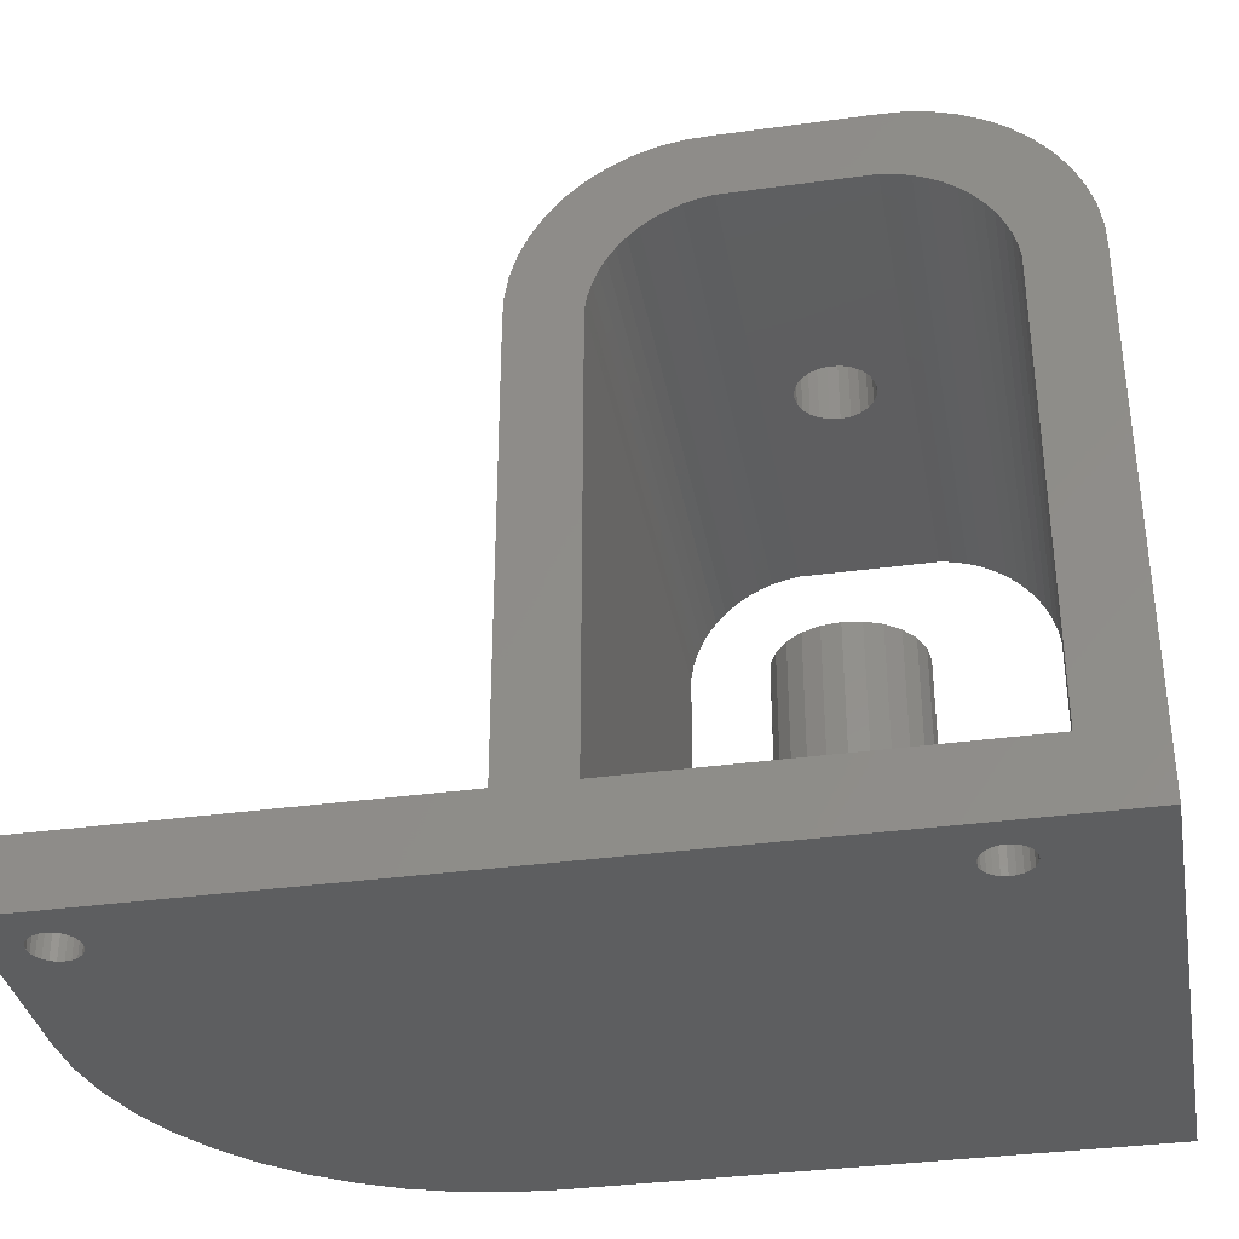
<metadata>
{"format":"stl","ext":"stl","renderer":"f3d","projection":"perspective","resolution":1024,"background":"white","views":[{"elev":-35.3,"azim":-79.7,"up":"+Z"}]}
</metadata>
<code>
# stl→obj: 470 verts, 952 faces
v 19.85 80.98 0
v 19.79 29.32 0
v 19.79 81.41 0
v 19.83 29.75 0
v 19.97 30.16 0
v 20.01 80.58 0
v 20.22 30.51 0
v 20.27 80.24 0
v 20.54 30.79 0
v 20.62 79.98 0
v 20.93 30.98 0
v 21.01 79.81 0
v 21.36 31.06 0
v 21.44 79.76 0
v 21.79 31.02 0
v 21.87 79.81 0
v 22.19 30.88 0
v 22.27 79.98 0
v 22.55 30.63 0
v 22.61 80.24 0
v 22.83 30.31 0
v 22.87 80.58 0
v 23.01 29.92 0
v 23.04 80.98 0
v 23.09 29.49 0
v 23.09 81.41 0
v 17.44 85.41 0
v 17.44 20.41 3.525e-16
v 19.85 81.84 0
v 20.01 82.23 0
v 20.27 82.58 0
v 20.62 82.84 0
v 21.01 83 0
v 32.44 85.41 6.697e-15
v 21.44 83.06 0
v 21.87 83 0
v 22.27 82.84 0
v 22.61 82.58 0
v 22.87 82.23 0
v 23.04 81.84 0
v 21.1 27.8 0
v 57.44 20.41 3.525e-16
v 20.69 27.94 0
v 20.34 28.18 0
v 20.06 28.51 0
v 19.87 28.9 0
v 21.53 27.76 0
v 21.95 27.84 0
v 22.34 28.02 0
v 22.67 28.3 0
v 22.91 28.66 0
v 23.06 29.06 0
v 35.7 85.19 3.877e-15
v 38.91 84.56 1.057e-15
v 42.01 83.51 -3.525e-16
v 44.94 82.06 -1.762e-15
v 47.66 80.24 -1.762e-15
v 50.12 78.09 -3.172e-15
v 52.28 75.63 -1.762e-15
v 54.09 72.91 -1.762e-15
v 55.54 69.98 -3.525e-16
v 56.59 66.88 1.057e-15
v 57.23 63.67 3.877e-15
v 57.44 60.41 6.697e-15
v 17.44 85.41 5
v 32.44 85.41 5
v 34.83 37.71 5
v 34.83 39.11 5
v 34.74 38.41 5
v 35.1 37.06 5
v 35.1 39.76 5
v 35.53 40.32 5
v 35.53 36.5 5
v 36.09 36.07 5
v 36.09 40.75 5
v 36.74 41.02 5
v 36.74 35.8 5
v 37.44 35.71 5
v 37.44 41.11 5
v 38.14 35.8 5
v 38.14 41.02 5
v 38.79 36.07 5
v 38.79 40.75 5
v 39.35 36.5 5
v 39.35 40.32 5
v 39.78 37.06 5
v 39.78 39.76 5
v 40.05 39.11 5
v 40.05 37.71 5
v 40.14 38.41 5
v 32.61 37.11 24
v 32.61 39.7 24
v 32.44 38.41 24
v 33.11 40.91 24
v 33.11 35.91 24
v 33.91 34.87 24
v 33.91 41.94 24
v 34.94 34.08 24
v 34.74 38.41 24
v 34.83 37.71 24
v 35.1 37.06 24
v 36.15 33.58 24
v 35.53 36.5 24
v 36.09 36.07 24
v 36.74 35.8 24
v 37.44 33.41 24
v 37.44 35.71 24
v 38.74 33.58 24
v 38.14 35.8 24
v 38.79 36.07 24
v 39.94 34.08 24
v 39.35 36.5 24
v 39.78 37.06 24
v 40.05 37.71 24
v 40.98 34.87 24
v 40.14 38.41 24
v 40.98 41.94 24
v 41.77 40.91 24
v 41.77 35.91 24
v 42.27 39.7 24
v 42.27 37.11 24
v 42.44 38.41 24
v 34.94 42.74 24
v 34.83 39.11 24
v 35.1 39.76 24
v 36.15 43.24 24
v 35.53 40.32 24
v 36.09 40.75 24
v 36.74 41.02 24
v 37.44 43.41 24
v 37.44 41.11 24
v 38.14 41.02 24
v 38.74 43.24 24
v 38.79 40.75 24
v 39.94 42.74 24
v 39.35 40.32 24
v 39.78 39.76 24
v 40.05 39.11 24
v 32.44 38.41 5
v 32.61 39.7 5
v 32.61 37.11 5
v 33.11 35.91 5
v 33.91 34.87 5
v 34.94 34.08 5
v 36.15 33.58 5
v 37.44 33.41 5
v 38.74 33.58 5
v 39.94 34.08 5
v 40.98 34.87 5
v 41.77 35.91 5
v 42.27 37.11 5
v 42.44 38.41 5
v 42.27 39.7 5
v 41.77 40.91 5
v 40.98 41.94 5
v 39.94 42.74 5
v 38.74 43.24 5
v 37.44 43.41 5
v 36.15 43.24 5
v 34.94 42.74 5
v 33.91 41.94 5
v 33.11 40.91 5
v 57.44 51.41 38
v 17.44 51.41 5
v 57.44 51.41 5
v 17.44 51.41 38
v 17.44 25.41 5
v 19.79 29.32 5
v 19.87 28.9 5
v 20.06 28.51 5
v 20.34 28.18 5
v 20.69 27.94 5
v 21.1 27.8 5
v 21.53 27.76 5
v 57.44 25.41 5
v 21.95 27.84 5
v 22.34 28.02 5
v 22.67 28.3 5
v 22.91 28.66 5
v 23.06 29.06 5
v 23.09 29.49 5
v 20.54 30.79 5
v 20.22 30.51 5
v 19.97 30.16 5
v 19.83 29.75 5
v 20.93 30.98 5
v 21.36 31.06 5
v 21.79 31.02 5
v 22.19 30.88 5
v 22.55 30.63 5
v 22.83 30.31 5
v 23.01 29.92 5
v 57.44 20.41 38
v 17.44 20.41 38
v 17.44 25.41 38
v 57.44 25.41 38
v 57.44 56.41 5
v 57.44 51.44 48.46
v 57.44 52.74 47.33
v 57.44 53.87 46.03
v 57.44 54.81 44.6
v 57.44 55.54 43.05
v 57.44 56.06 41.41
v 57.44 56.35 39.72
v 57.44 56.41 38
v 57.44 44.41 45.84
v 57.44 43.41 51
v 57.44 43.41 46
v 57.44 45.13 50.94
v 57.44 45.39 45.56
v 57.44 46.82 50.65
v 57.44 46.34 45.17
v 57.44 47.23 44.68
v 57.44 48.46 50.14
v 57.44 48.06 44.09
v 57.44 48.82 43.41
v 57.44 50.01 49.4
v 57.44 49.5 42.65
v 57.44 50.09 41.82
v 57.44 50.58 40.93
v 57.44 50.97 39.99
v 57.44 51.24 39.01
v 17.44 56.41 38
v 17.44 56.41 5
v 17.44 45.13 50.94
v 17.44 43.41 46
v 17.44 43.41 51
v 17.44 44.41 45.84
v 17.44 45.39 45.56
v 17.44 46.82 50.65
v 17.44 46.34 45.17
v 17.44 47.23 44.68
v 17.44 48.46 50.14
v 17.44 48.06 44.09
v 17.44 48.82 43.41
v 17.44 50.01 49.4
v 17.44 49.5 42.65
v 17.44 50.09 41.82
v 17.44 51.44 48.46
v 17.44 50.58 40.93
v 17.44 50.97 39.99
v 17.44 51.24 39.01
v 17.44 52.74 47.33
v 17.44 53.87 46.03
v 17.44 54.81 44.6
v 17.44 55.54 43.05
v 17.44 56.06 41.41
v 17.44 56.35 39.72
v 57.44 20.47 39.72
v 57.44 20.76 41.41
v 57.44 21.27 43.05
v 57.44 22.01 44.6
v 57.44 22.95 46.03
v 57.44 24.08 47.33
v 57.44 25.37 48.46
v 57.44 60.41 5
v 57.44 26.81 49.4
v 57.44 25.57 39.01
v 57.44 25.85 39.99
v 57.44 26.24 40.93
v 57.44 26.73 41.82
v 57.44 27.32 42.65
v 57.44 28.36 50.14
v 57.44 27.99 43.41
v 57.44 28.75 44.09
v 57.44 30 50.65
v 57.44 29.59 44.68
v 57.44 30.48 45.17
v 57.44 31.69 50.94
v 57.44 31.42 45.56
v 57.44 32.4 45.84
v 57.44 33.41 51
v 57.44 33.41 46
v 17.44 26.81 49.4
v 17.44 25.37 48.46
v 17.44 25.57 39.01
v 17.44 25.85 39.99
v 17.44 26.24 40.93
v 17.44 26.73 41.82
v 17.44 27.32 42.65
v 17.44 28.36 50.14
v 17.44 27.99 43.41
v 17.44 28.75 44.09
v 17.44 30 50.65
v 17.44 29.59 44.68
v 17.44 30.48 45.17
v 17.44 31.69 50.94
v 17.44 31.42 45.56
v 17.44 32.4 45.84
v 17.44 33.41 51
v 17.44 33.41 46
v 17.44 20.47 39.72
v 17.44 20.76 41.41
v 17.44 21.27 43.05
v 17.44 22.01 44.6
v 17.44 22.95 46.03
v 17.44 24.08 47.33
v 37.44 33.41 51
v 36.73 41.06 46
v 37.44 41.16 46
v 36.07 40.79 46
v 35.5 40.35 46
v 35.06 39.78 46
v 34.79 39.12 46
v 34.69 38.41 46
v 38.15 41.06 46
v 38.82 40.79 46
v 39.39 40.35 46
v 39.82 39.78 46
v 40.1 39.12 46
v 40.19 38.41 46
v 37.44 35.66 46
v 36.73 35.75 46
v 36.07 36.03 46
v 35.5 36.46 46
v 35.06 37.03 46
v 34.79 37.7 46
v 38.15 35.75 46
v 38.82 36.03 46
v 39.39 36.46 46
v 39.82 37.03 46
v 40.1 37.7 46
v 33.44 43.41 51
v 41.44 43.41 51
v 38.74 33.58 51
v 39.94 34.08 51
v 40.98 34.87 51
v 41.77 35.91 51
v 42.27 37.11 51
v 42.44 38.41 51
v 41.77 40.91 51
v 41.44 41.34 51
v 42.27 39.7 51
v 36.73 35.75 59
v 37.44 35.66 59
v 38.15 35.75 59
v 38.82 36.03 59
v 39.39 36.46 59
v 39.82 37.03 59
v 40.1 37.7 59
v 40.19 38.41 59
v 40.1 39.12 59
v 39.82 39.78 59
v 39.39 40.35 59
v 38.82 40.79 59
v 38.15 41.06 59
v 36.73 41.06 59
v 36.07 40.79 59
v 35.5 40.35 59
v 35.06 39.78 59
v 34.79 39.12 59
v 34.69 38.41 59
v 34.79 37.7 59
v 35.06 37.03 59
v 35.5 36.46 59
v 36.07 36.03 59
v 34.94 34.08 51
v 36.15 33.58 51
v 33.91 34.87 51
v 33.11 35.91 51
v 32.61 37.11 51
v 32.44 38.41 51
v 32.61 39.7 51
v 33.11 40.91 51
v 33.44 41.34 51
v 34.94 34.08 59
v 33.91 34.87 59
v 36.15 33.58 59
v 37.44 33.41 59
v 38.74 33.58 59
v 39.94 34.08 59
v 40.98 34.87 59
v 41.77 35.91 59
v 41.44 41.34 59
v 41.77 40.91 59
v 42.27 37.11 59
v 42.27 39.7 59
v 42.44 38.41 59
v 32.61 37.11 59
v 32.61 39.7 59
v 32.44 38.41 59
v 33.11 35.91 59
v 33.11 40.91 59
v 33.44 41.34 59
v 33.44 43.41 59
v 41.44 43.41 59
v 37.44 41.16 59
v 36.57 43.41 53.48
v 36.2 43.41 53.76
v 35.93 43.41 54.13
v 36.99 43.41 53.31
v 37.44 43.41 53.25
v 35.75 43.41 54.55
v 35.69 43.41 55
v 35.75 43.41 55.45
v 35.93 43.41 55.88
v 36.2 43.41 56.24
v 36.57 43.41 56.52
v 36.99 43.41 56.69
v 37.44 43.41 56.75
v 38.96 43.41 54.12
v 38.68 43.41 53.76
v 38.32 43.41 53.48
v 37.89 43.41 53.31
v 39.13 43.41 54.55
v 39.19 43.41 55
v 39.13 43.41 55.45
v 38.96 43.41 55.87
v 38.68 43.41 56.24
v 38.32 43.41 56.52
v 37.89 43.41 56.69
v 36.99 41.41 53.31
v 37.89 41.41 53.31
v 37.44 41.41 53.25
v 36.57 41.41 53.48
v 38.32 41.41 53.48
v 38.68 41.41 53.76
v 36.2 41.41 53.76
v 35.93 41.41 54.13
v 38.96 41.41 54.12
v 39.13 41.41 54.55
v 35.75 41.41 54.55
v 35.69 41.41 55
v 39.19 41.41 55
v 35.75 41.41 55.45
v 39.13 41.41 55.45
v 35.93 41.41 55.88
v 38.96 41.41 55.87
v 38.68 41.41 56.24
v 36.2 41.41 56.24
v 36.57 41.41 56.52
v 38.32 41.41 56.52
v 36.99 41.41 56.69
v 37.89 41.41 56.69
v 37.44 41.41 56.75
v 20.01 80.58 5
v 20.27 80.24 5
v 20.62 79.98 5
v 19.85 80.98 5
v 19.79 81.41 5
v 21.01 79.81 5
v 21.44 79.76 5
v 21.87 79.81 5
v 22.27 79.98 5
v 22.61 80.24 5
v 22.87 80.58 5
v 23.04 80.98 5
v 23.09 81.41 5
v 35.7 85.19 5
v 38.91 84.56 5
v 42.01 83.51 5
v 44.94 82.06 5
v 47.66 80.24 5
v 50.12 78.09 5
v 52.28 75.63 5
v 54.09 72.91 5
v 55.54 69.98 5
v 56.59 66.88 5
v 57.23 63.67 5
v 21.01 83 5
v 20.62 82.84 5
v 20.27 82.58 5
v 20.01 82.23 5
v 19.85 81.84 5
v 21.44 83.06 5
v 21.87 83 5
v 22.27 82.84 5
v 22.61 82.58 5
v 22.87 82.23 5
v 23.04 81.84 5
f 1 2 3
f 2 1 4
f 4 1 5
f 5 1 6
f 5 6 7
f 7 6 8
f 7 8 9
f 9 8 10
f 9 10 11
f 11 10 12
f 11 12 13
f 13 12 14
f 13 14 15
f 15 14 16
f 15 16 17
f 17 16 18
f 17 18 19
f 19 18 20
f 19 20 21
f 21 20 22
f 21 22 23
f 23 22 24
f 23 24 25
f 25 24 26
f 27 3 28
f 3 27 29
f 29 27 30
f 30 27 31
f 31 27 32
f 32 27 33
f 33 27 34
f 33 34 35
f 35 34 36
f 36 34 37
f 37 34 38
f 38 34 39
f 39 34 40
f 40 34 26
f 28 41 42
f 41 28 43
f 43 28 44
f 44 28 45
f 45 28 46
f 46 28 2
f 2 28 3
f 42 41 47
f 42 47 48
f 42 48 49
f 42 49 50
f 42 50 51
f 42 51 52
f 42 52 25
f 42 25 26
f 42 26 34
f 42 34 53
f 42 53 54
f 42 54 55
f 42 55 56
f 42 56 57
f 42 57 58
f 42 58 59
f 42 59 60
f 42 60 61
f 42 61 62
f 42 62 63
f 42 63 64
f 65 34 27
f 34 65 66
f 67 68 69
f 68 67 70
f 68 70 71
f 71 70 72
f 72 70 73
f 72 73 74
f 72 74 75
f 75 74 76
f 76 74 77
f 76 77 78
f 76 78 79
f 79 78 80
f 79 80 81
f 81 80 82
f 81 82 83
f 83 82 84
f 83 84 85
f 85 84 86
f 85 86 87
f 87 86 88
f 88 86 89
f 88 89 90
f 91 92 93
f 92 91 94
f 94 91 95
f 94 95 96
f 94 96 97
f 97 96 98
f 97 98 99
f 99 98 100
f 100 98 101
f 101 98 102
f 101 102 103
f 103 102 104
f 104 102 105
f 105 102 106
f 105 106 107
f 107 106 108
f 107 108 109
f 109 108 110
f 110 108 111
f 110 111 112
f 112 111 113
f 113 111 114
f 114 111 115
f 114 115 116
f 116 115 117
f 117 115 118
f 118 115 119
f 118 119 120
f 120 119 121
f 120 121 122
f 99 123 97
f 123 99 124
f 123 124 125
f 123 125 126
f 126 125 127
f 126 127 128
f 126 128 129
f 126 129 130
f 130 129 131
f 130 131 132
f 130 132 133
f 133 132 134
f 133 134 135
f 135 134 136
f 135 136 137
f 135 137 138
f 135 138 117
f 117 138 116
f 92 139 93
f 139 92 140
f 93 141 91
f 141 93 139
f 91 142 95
f 142 91 141
f 95 143 96
f 143 95 142
f 98 143 144
f 143 98 96
f 102 144 145
f 144 102 98
f 106 145 146
f 145 106 102
f 108 146 147
f 146 108 106
f 111 147 148
f 147 111 108
f 115 148 149
f 148 115 111
f 150 115 149
f 115 150 119
f 151 119 150
f 119 151 121
f 152 121 151
f 121 152 122
f 153 122 152
f 122 153 120
f 154 120 153
f 120 154 118
f 155 118 154
f 118 155 117
f 135 155 156
f 155 135 117
f 133 156 157
f 156 133 135
f 130 157 158
f 157 130 133
f 126 158 159
f 158 126 130
f 123 159 160
f 159 123 126
f 97 160 161
f 160 97 123
f 97 162 94
f 162 97 161
f 94 140 92
f 140 94 162
f 69 100 67
f 100 69 99
f 68 99 69
f 99 68 124
f 71 124 68
f 124 71 125
f 72 125 71
f 125 72 127
f 128 72 75
f 72 128 127
f 129 75 76
f 75 129 128
f 131 76 79
f 76 131 129
f 132 79 81
f 79 132 131
f 134 81 83
f 81 134 132
f 136 83 85
f 83 136 134
f 136 87 137
f 87 136 85
f 137 88 138
f 88 137 87
f 138 90 116
f 90 138 88
f 116 89 114
f 89 116 90
f 114 86 113
f 86 114 89
f 113 84 112
f 84 113 86
f 110 84 82
f 84 110 112
f 109 82 80
f 82 109 110
f 107 80 78
f 80 107 109
f 105 78 77
f 78 105 107
f 104 77 74
f 77 104 105
f 103 74 73
f 74 103 104
f 70 103 73
f 103 70 101
f 67 101 70
f 101 67 100
f 163 164 165
f 164 163 166
f 167 168 164
f 168 167 169
f 169 167 170
f 170 167 171
f 171 167 172
f 172 167 173
f 173 167 174
f 174 167 175
f 174 175 176
f 176 175 177
f 177 175 178
f 178 175 179
f 179 175 180
f 180 175 181
f 181 175 145
f 181 145 144
f 181 144 143
f 181 143 142
f 181 142 141
f 181 141 139
f 145 175 146
f 146 175 147
f 147 175 148
f 148 175 149
f 149 175 150
f 150 175 151
f 151 175 152
f 164 159 165
f 159 164 160
f 160 164 161
f 161 164 182
f 182 164 183
f 183 164 184
f 184 164 185
f 185 164 168
f 161 182 186
f 161 186 187
f 161 187 188
f 161 188 189
f 161 189 190
f 161 190 191
f 161 191 192
f 161 192 181
f 161 181 162
f 162 181 140
f 140 181 139
f 165 159 158
f 165 158 157
f 165 157 156
f 165 156 155
f 165 155 154
f 165 154 153
f 165 153 152
f 165 152 175
f 193 28 42
f 28 193 194
f 195 175 167
f 175 195 196
f 197 163 165
f 163 197 198
f 198 197 199
f 199 197 200
f 200 197 201
f 201 197 202
f 202 197 203
f 203 197 204
f 204 197 205
f 206 207 208
f 207 206 209
f 209 206 210
f 209 210 211
f 211 210 212
f 211 212 213
f 211 213 214
f 214 213 215
f 214 215 216
f 214 216 217
f 217 216 218
f 217 218 219
f 217 219 198
f 198 219 220
f 198 220 221
f 198 221 222
f 198 222 163
f 223 197 224
f 197 223 205
f 225 226 227
f 226 225 228
f 228 225 229
f 229 225 230
f 229 230 231
f 231 230 232
f 232 230 233
f 232 233 234
f 234 233 235
f 235 233 236
f 235 236 237
f 237 236 238
f 238 236 239
f 238 239 240
f 240 239 241
f 241 239 242
f 242 239 166
f 166 239 164
f 164 239 224
f 224 239 243
f 224 243 244
f 224 244 245
f 224 245 246
f 224 246 247
f 224 247 248
f 224 248 223
f 42 175 193
f 175 42 64
f 193 175 249
f 249 175 250
f 250 175 251
f 251 175 252
f 252 175 253
f 253 175 254
f 254 175 255
f 175 64 165
f 165 64 197
f 197 64 256
f 255 196 257
f 196 255 175
f 257 196 258
f 257 258 259
f 257 259 260
f 257 260 261
f 257 261 262
f 257 262 263
f 263 262 264
f 263 264 265
f 263 265 266
f 266 265 267
f 266 267 268
f 266 268 269
f 269 268 270
f 269 270 271
f 269 271 272
f 272 271 273
f 274 195 275
f 195 274 276
f 276 274 277
f 277 274 278
f 278 274 279
f 279 274 280
f 280 274 281
f 280 281 282
f 282 281 283
f 283 281 284
f 283 284 285
f 285 284 286
f 286 284 287
f 286 287 288
f 288 287 289
f 289 287 290
f 289 290 291
f 292 28 194
f 28 292 167
f 28 167 27
f 167 292 293
f 167 293 294
f 167 294 295
f 167 295 296
f 167 296 297
f 167 297 275
f 167 275 195
f 27 167 164
f 27 164 224
f 27 224 65
f 269 290 287
f 290 269 298
f 298 269 272
f 266 287 284
f 287 266 269
f 263 284 281
f 284 263 266
f 257 281 274
f 281 257 263
f 255 274 275
f 274 255 257
f 254 275 297
f 275 254 255
f 254 296 253
f 296 254 297
f 253 295 252
f 295 253 296
f 252 294 251
f 294 252 295
f 251 293 250
f 293 251 294
f 250 292 249
f 292 250 293
f 249 194 193
f 194 249 292
f 276 196 195
f 196 276 258
f 277 258 276
f 258 277 259
f 278 259 277
f 259 278 260
f 279 260 278
f 260 279 261
f 280 261 279
f 261 280 262
f 282 262 280
f 262 282 264
f 265 282 283
f 282 265 264
f 267 283 285
f 283 267 265
f 268 285 286
f 285 268 267
f 270 286 288
f 286 270 268
f 271 288 289
f 288 271 270
f 273 289 291
f 289 273 271
f 227 291 290
f 291 227 226
f 226 299 291
f 299 226 300
f 300 226 208
f 291 299 301
f 291 301 302
f 291 302 303
f 291 303 304
f 291 304 305
f 300 208 306
f 306 208 307
f 307 208 308
f 308 208 309
f 309 208 310
f 310 208 311
f 291 312 273
f 312 291 313
f 313 291 314
f 314 291 315
f 315 291 316
f 316 291 317
f 317 291 305
f 273 312 318
f 273 318 319
f 273 319 320
f 273 320 321
f 273 321 322
f 273 322 311
f 273 311 208
f 248 205 223
f 205 248 204
f 247 204 248
f 204 247 203
f 246 203 247
f 203 246 202
f 245 202 246
f 202 245 201
f 244 201 245
f 201 244 200
f 243 200 244
f 200 243 199
f 198 243 239
f 243 198 199
f 217 239 236
f 239 217 198
f 214 236 233
f 236 214 217
f 211 233 230
f 233 211 214
f 209 230 225
f 230 209 211
f 323 225 227
f 225 323 209
f 209 323 324
f 209 324 207
f 206 226 228
f 226 206 208
f 210 228 229
f 228 210 206
f 212 229 231
f 229 212 210
f 213 231 232
f 231 213 212
f 215 232 234
f 232 215 213
f 216 234 235
f 234 216 215
f 216 237 218
f 237 216 235
f 218 238 219
f 238 218 237
f 219 240 220
f 240 219 238
f 220 241 221
f 241 220 240
f 221 242 222
f 242 221 241
f 222 166 163
f 166 222 242
f 208 272 273
f 272 208 207
f 272 325 298
f 325 272 326
f 326 272 327
f 327 272 328
f 328 272 329
f 329 272 330
f 331 324 332
f 324 331 207
f 207 331 333
f 207 333 330
f 207 330 272
f 334 312 313
f 312 334 335
f 335 318 312
f 318 335 336
f 336 319 318
f 319 336 337
f 337 320 319
f 320 337 338
f 339 320 338
f 320 339 321
f 340 321 339
f 321 340 322
f 341 322 340
f 322 341 311
f 342 311 341
f 311 342 310
f 343 310 342
f 310 343 309
f 344 309 343
f 309 344 308
f 344 307 308
f 307 344 345
f 345 306 307
f 306 345 346
f 347 301 299
f 301 347 348
f 348 302 301
f 302 348 349
f 302 350 303
f 350 302 349
f 303 351 304
f 351 303 350
f 304 352 305
f 352 304 351
f 305 353 317
f 353 305 352
f 317 354 316
f 354 317 353
f 316 355 315
f 355 316 354
f 355 314 315
f 314 355 356
f 356 313 314
f 313 356 334
f 290 357 227
f 357 290 358
f 358 290 298
f 227 357 359
f 227 359 360
f 227 360 361
f 227 361 362
f 227 363 323
f 363 227 362
f 323 363 364
f 323 364 365
f 366 352 367
f 352 366 353
f 353 366 354
f 354 366 368
f 354 368 355
f 355 368 356
f 356 368 334
f 334 368 369
f 334 369 335
f 335 369 370
f 335 370 336
f 336 370 337
f 337 370 371
f 337 371 338
f 338 371 339
f 339 371 340
f 340 371 372
f 340 372 341
f 373 374 372
f 374 373 375
f 375 373 376
f 375 376 377
f 377 376 378
f 379 380 381
f 380 379 382
f 380 382 383
f 383 382 367
f 383 367 384
f 384 367 385
f 385 367 351
f 385 351 350
f 385 350 349
f 385 349 348
f 385 348 386
f 351 367 352
f 386 348 347
f 386 347 387
f 386 387 346
f 386 346 345
f 386 345 344
f 386 344 343
f 386 343 342
f 386 342 341
f 386 341 372
f 386 372 374
f 369 358 298
f 358 369 368
f 370 298 325
f 298 370 369
f 371 325 326
f 325 371 370
f 372 326 327
f 326 372 371
f 328 372 327
f 372 328 373
f 329 373 328
f 373 329 376
f 330 376 329
f 376 330 378
f 333 378 330
f 378 333 377
f 331 377 333
f 377 331 375
f 332 375 331
f 375 332 374
f 324 374 332
f 374 324 386
f 323 388 324
f 388 323 389
f 389 323 390
f 390 323 385
f 324 388 391
f 324 391 392
f 390 385 393
f 393 385 394
f 394 385 395
f 395 385 396
f 396 385 397
f 397 385 398
f 398 385 399
f 399 385 400
f 324 401 386
f 401 324 402
f 402 324 403
f 403 324 404
f 404 324 392
f 386 401 405
f 386 405 406
f 386 406 407
f 386 407 408
f 386 408 409
f 386 409 410
f 386 410 411
f 386 411 400
f 386 400 385
f 385 365 384
f 365 385 323
f 384 364 383
f 364 384 365
f 383 363 380
f 363 383 364
f 380 362 381
f 362 380 363
f 381 361 379
f 361 381 362
f 379 360 382
f 360 379 361
f 382 359 367
f 359 382 360
f 366 359 357
f 359 366 367
f 368 357 358
f 357 368 366
f 412 413 414
f 413 412 415
f 413 415 416
f 416 415 417
f 417 415 418
f 417 418 419
f 417 419 420
f 420 419 421
f 421 419 422
f 421 422 423
f 421 423 424
f 424 423 425
f 424 425 426
f 426 425 427
f 426 427 428
f 428 427 429
f 429 427 430
f 429 430 431
f 429 431 432
f 432 431 433
f 432 433 434
f 434 433 435
f 413 392 414
f 392 413 404
f 414 391 412
f 391 414 392
f 412 388 415
f 388 412 391
f 415 389 418
f 389 415 388
f 389 419 418
f 419 389 390
f 390 422 419
f 422 390 393
f 393 423 422
f 423 393 394
f 394 425 423
f 425 394 395
f 395 427 425
f 427 395 396
f 396 430 427
f 430 396 397
f 398 430 397
f 430 398 431
f 399 431 398
f 431 399 433
f 400 433 399
f 433 400 435
f 411 435 400
f 435 411 434
f 410 434 411
f 434 410 432
f 409 432 410
f 432 409 429
f 409 428 429
f 428 409 408
f 408 426 428
f 426 408 407
f 407 424 426
f 424 407 406
f 406 421 424
f 421 406 405
f 405 420 421
f 420 405 401
f 401 417 420
f 417 401 402
f 417 403 416
f 403 417 402
f 416 404 413
f 404 416 403
f 387 299 300
f 299 387 347
f 346 300 306
f 300 346 387
f 224 436 65
f 436 224 437
f 437 224 438
f 438 224 197
f 65 436 439
f 65 439 440
f 438 197 441
f 441 197 442
f 442 197 443
f 443 197 444
f 444 197 445
f 445 197 446
f 446 197 447
f 447 197 448
f 448 197 66
f 66 197 449
f 449 197 450
f 450 197 451
f 451 197 452
f 452 197 453
f 453 197 454
f 454 197 455
f 455 197 456
f 456 197 457
f 457 197 458
f 458 197 459
f 459 197 256
f 65 460 66
f 460 65 461
f 461 65 462
f 462 65 463
f 463 65 464
f 464 65 440
f 66 460 465
f 66 465 466
f 66 466 467
f 66 467 468
f 66 468 469
f 66 469 470
f 66 470 448
f 34 449 53
f 449 34 66
f 53 450 54
f 450 53 449
f 54 451 55
f 451 54 450
f 55 452 56
f 452 55 451
f 452 57 56
f 57 452 453
f 57 454 58
f 454 57 453
f 58 455 59
f 455 58 454
f 59 456 60
f 456 59 455
f 60 457 61
f 457 60 456
f 61 458 62
f 458 61 457
f 62 459 63
f 459 62 458
f 63 256 64
f 256 63 459
f 438 12 10
f 12 438 441
f 441 14 12
f 14 441 442
f 442 16 14
f 16 442 443
f 443 18 16
f 18 443 444
f 444 20 18
f 20 444 445
f 446 20 445
f 20 446 22
f 447 22 446
f 22 447 24
f 448 24 447
f 24 448 26
f 470 26 448
f 26 470 40
f 469 40 470
f 40 469 39
f 468 39 469
f 39 468 38
f 468 37 38
f 37 468 467
f 467 36 37
f 36 467 466
f 466 35 36
f 35 466 465
f 465 33 35
f 33 465 460
f 460 32 33
f 32 460 461
f 461 31 32
f 31 461 462
f 31 463 30
f 463 31 462
f 30 464 29
f 464 30 463
f 29 440 3
f 440 29 464
f 3 439 1
f 439 3 440
f 1 436 6
f 436 1 439
f 6 437 8
f 437 6 436
f 437 10 8
f 10 437 438
f 45 171 44
f 171 45 170
f 171 43 44
f 43 171 172
f 172 41 43
f 41 172 173
f 173 47 41
f 47 173 174
f 174 48 47
f 48 174 176
f 176 49 48
f 49 176 177
f 177 50 49
f 50 177 178
f 179 50 178
f 50 179 51
f 180 51 179
f 51 180 52
f 181 52 180
f 52 181 25
f 192 25 181
f 25 192 23
f 191 23 192
f 23 191 21
f 190 21 191
f 21 190 19
f 190 17 19
f 17 190 189
f 189 15 17
f 15 189 188
f 188 13 15
f 13 188 187
f 187 11 13
f 11 187 186
f 186 9 11
f 9 186 182
f 182 7 9
f 7 182 183
f 7 184 5
f 184 7 183
f 5 185 4
f 185 5 184
f 4 168 2
f 168 4 185
f 2 169 46
f 169 2 168
f 46 170 45
f 170 46 169

</code>
